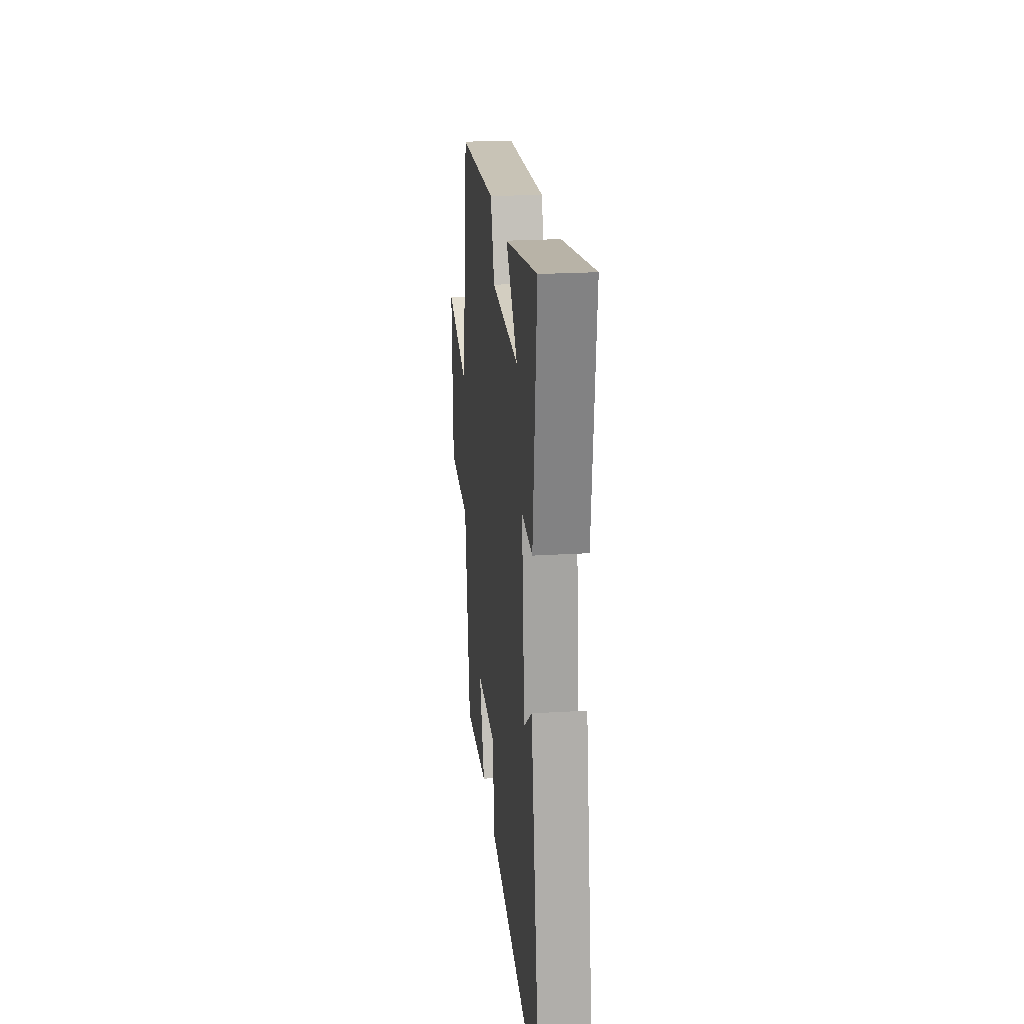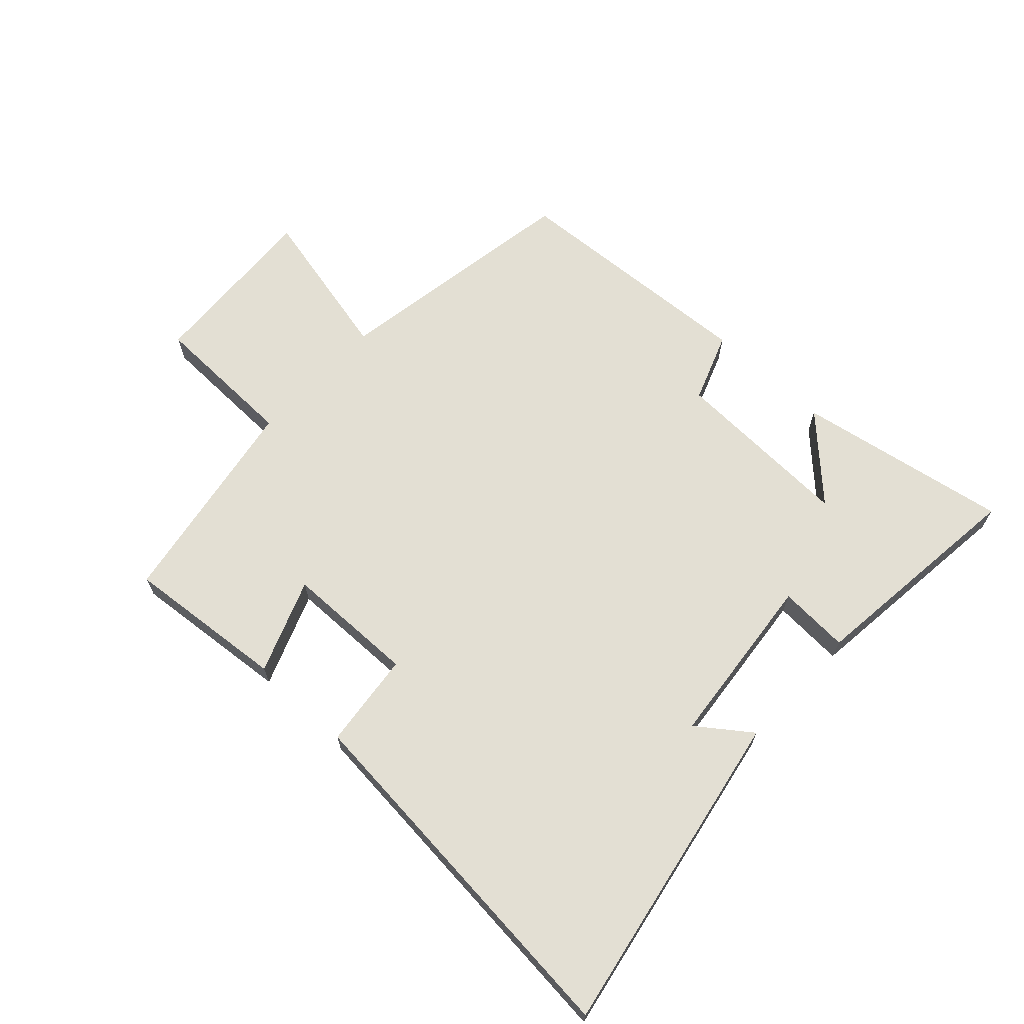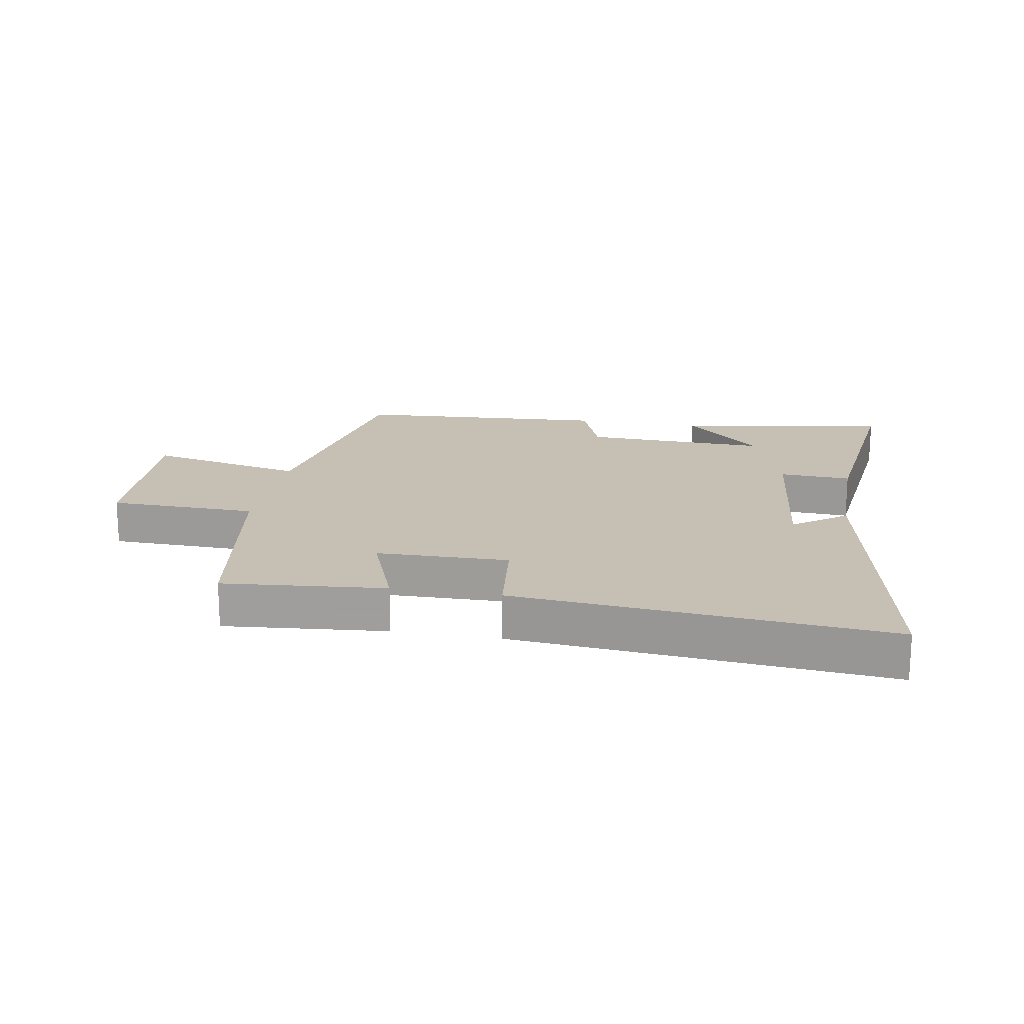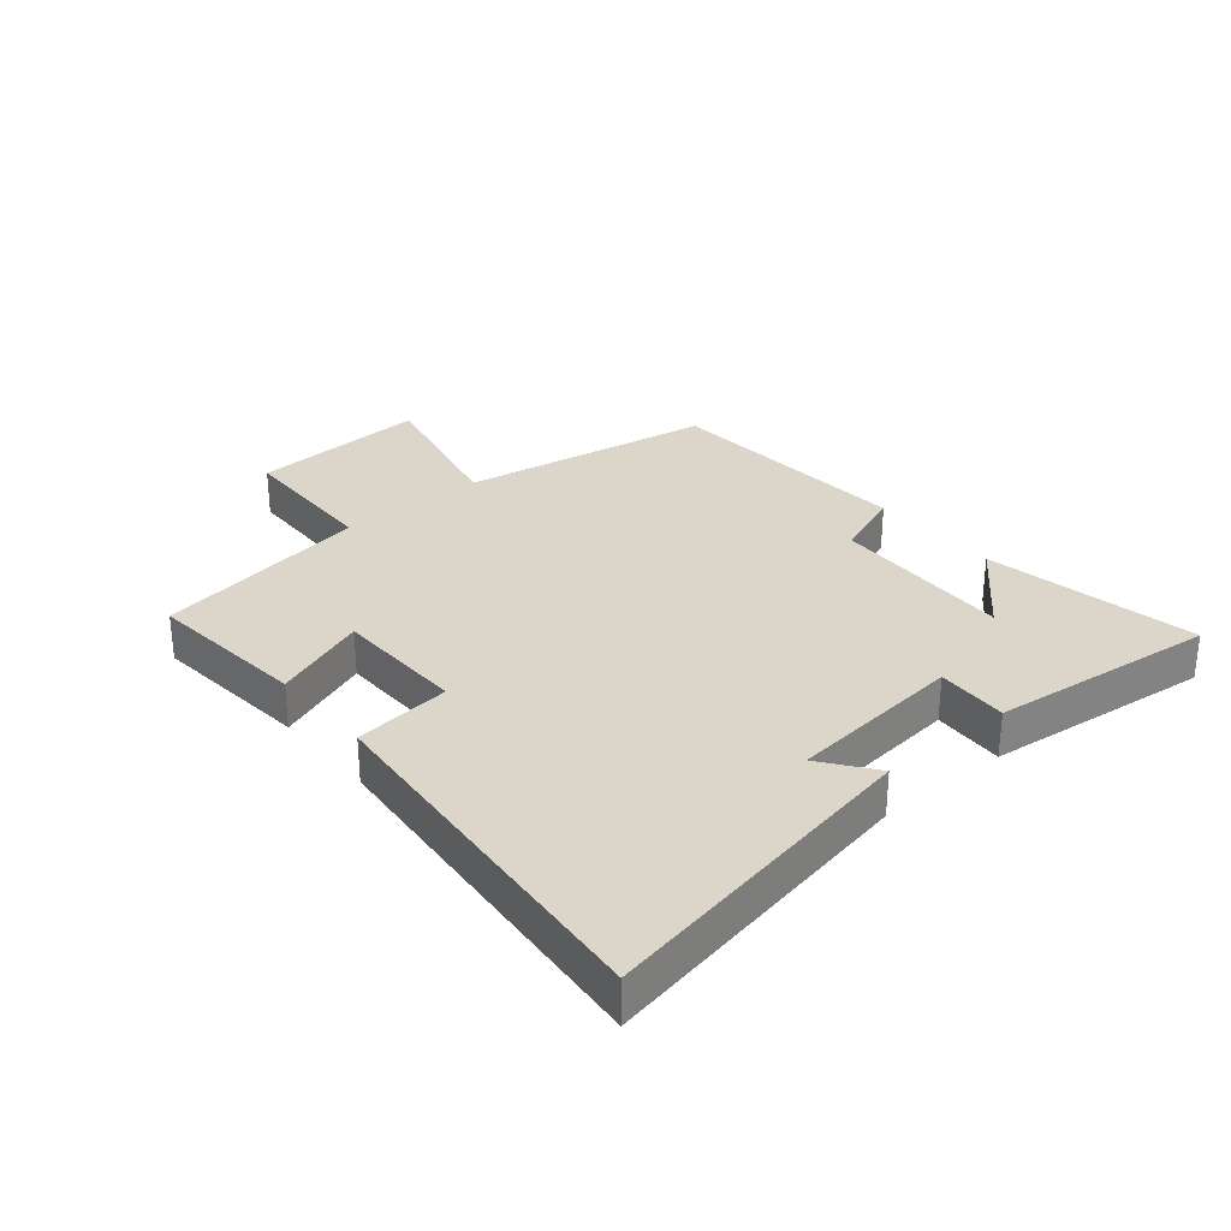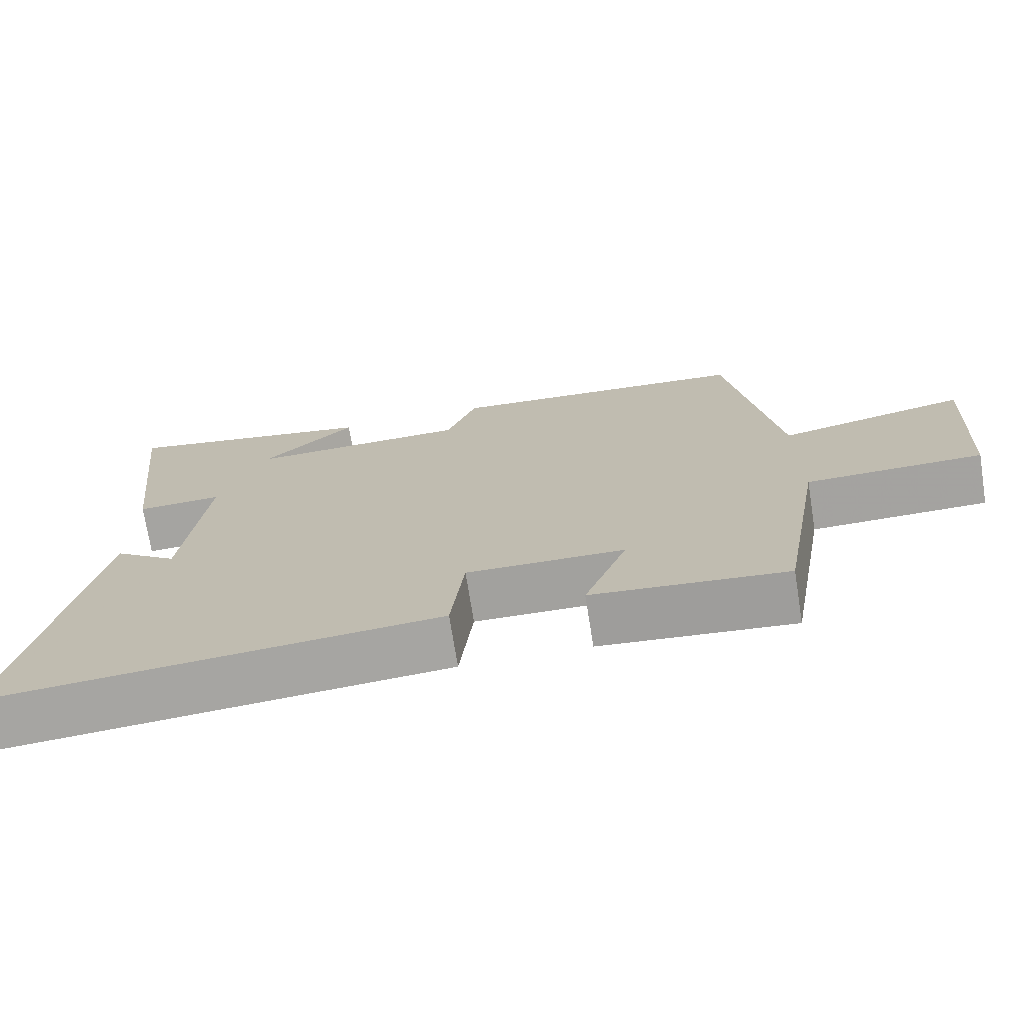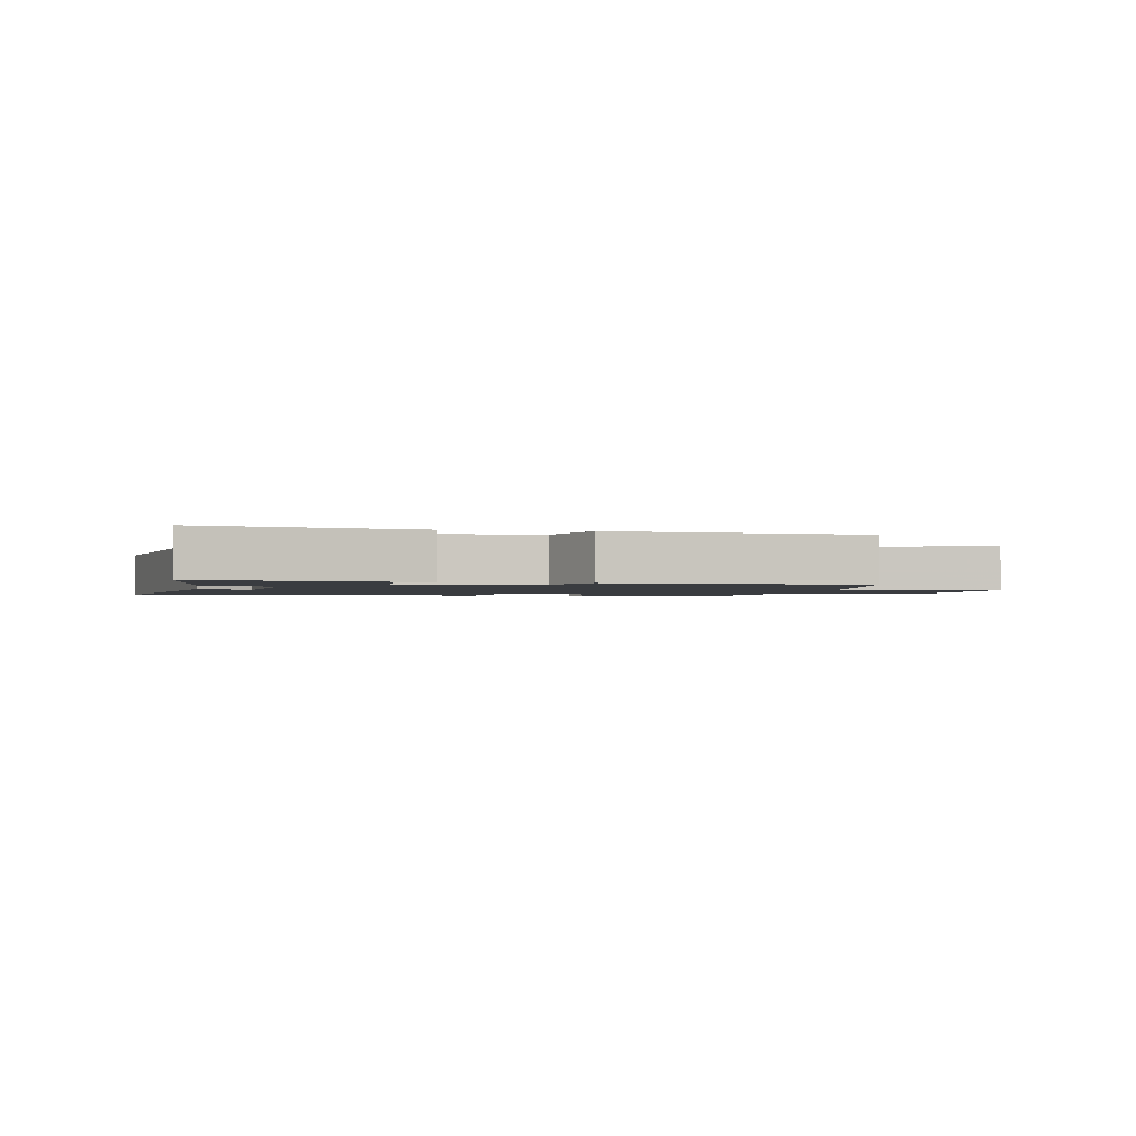
<metadata>
{"format":"obj","ext":"obj","renderer":"f3d","projection":"perspective","resolution":1024,"background":"white","views":[{"elev":23.2,"azim":-95.9,"up":"+Z"},{"elev":66.9,"azim":-137.0,"up":"+Y"},{"elev":18.1,"azim":-169.9,"up":"+Y"},{"elev":30.0,"azim":-129.9,"up":"+Y"},{"elev":-72.4,"azim":9.0,"up":"+Z"},{"elev":-1.7,"azim":-10.8,"up":"+Y"}]}
</metadata>
<code>
v -0.541 0.07 0.563
v -0.194 0.07 0.5
v -0.32 0.07 0.377
v -0.022 0.07 0.387
v 0.02 0.07 0.5
v 0.432 0.07 0.473
v 0.5 0.07 0.063
v 0.756 0.07 0.12
v 0.74 0.07 -0.17
v 0.5 0.07 -0.175
v 0.44 0.07 -0.525
v 0.177 0.07 -0.5
v 0.235 0.07 -0.347
v 0.021 0.07 -0.343
v 0.003 0.07 -0.5
v -0.6 0.07 -0.554
v -0.5 0.07 -0.021
v -0.414 0.07 -0.085
v -0.384 0.07 0.201
v -0.5 0.07 0.195
v -0.541 0 0.563
v -0.194 0 0.5
v -0.32 0 0.377
v -0.022 0 0.387
v 0.02 0 0.5
v 0.432 0 0.473
v 0.5 0 0.063
v 0.756 0 0.12
v 0.74 0 -0.17
v 0.5 0 -0.175
v 0.44 0 -0.525
v 0.177 0 -0.5
v 0.235 0 -0.347
v 0.021 0 -0.343
v 0.003 0 -0.5
v -0.6 0 -0.554
v -0.5 0 -0.021
v -0.414 0 -0.085
v -0.384 0 0.201
v -0.5 0 0.195
f 19 20 1
f 15 16 17 18
f 14 15 18 19
f 13 14 19 1
f 10 11 12 13
f 7 8 9 10
f 7 10 13
f 6 7 13
f 5 6 13
f 4 5 13
f 3 4 13
f 1 2 3
f 1 3 13
f 21 40 39
f 38 37 36 35
f 39 38 35 34
f 21 39 34 33
f 33 32 31 30
f 30 29 28 27
f 33 30 27
f 33 27 26
f 33 26 25
f 33 25 24
f 33 24 23
f 23 22 21
f 33 23 21
f 1 21 22 2
f 2 22 23 3
f 3 23 24 4
f 4 24 25 5
f 5 25 26 6
f 6 26 27 7
f 7 27 28 8
f 8 28 29 9
f 9 29 30 10
f 10 30 31 11
f 11 31 32 12
f 12 32 33 13
f 13 33 34 14
f 14 34 35 15
f 15 35 36 16
f 16 36 37 17
f 17 37 38 18
f 18 38 39 19
f 19 39 40 20
f 20 40 21 1

</code>
